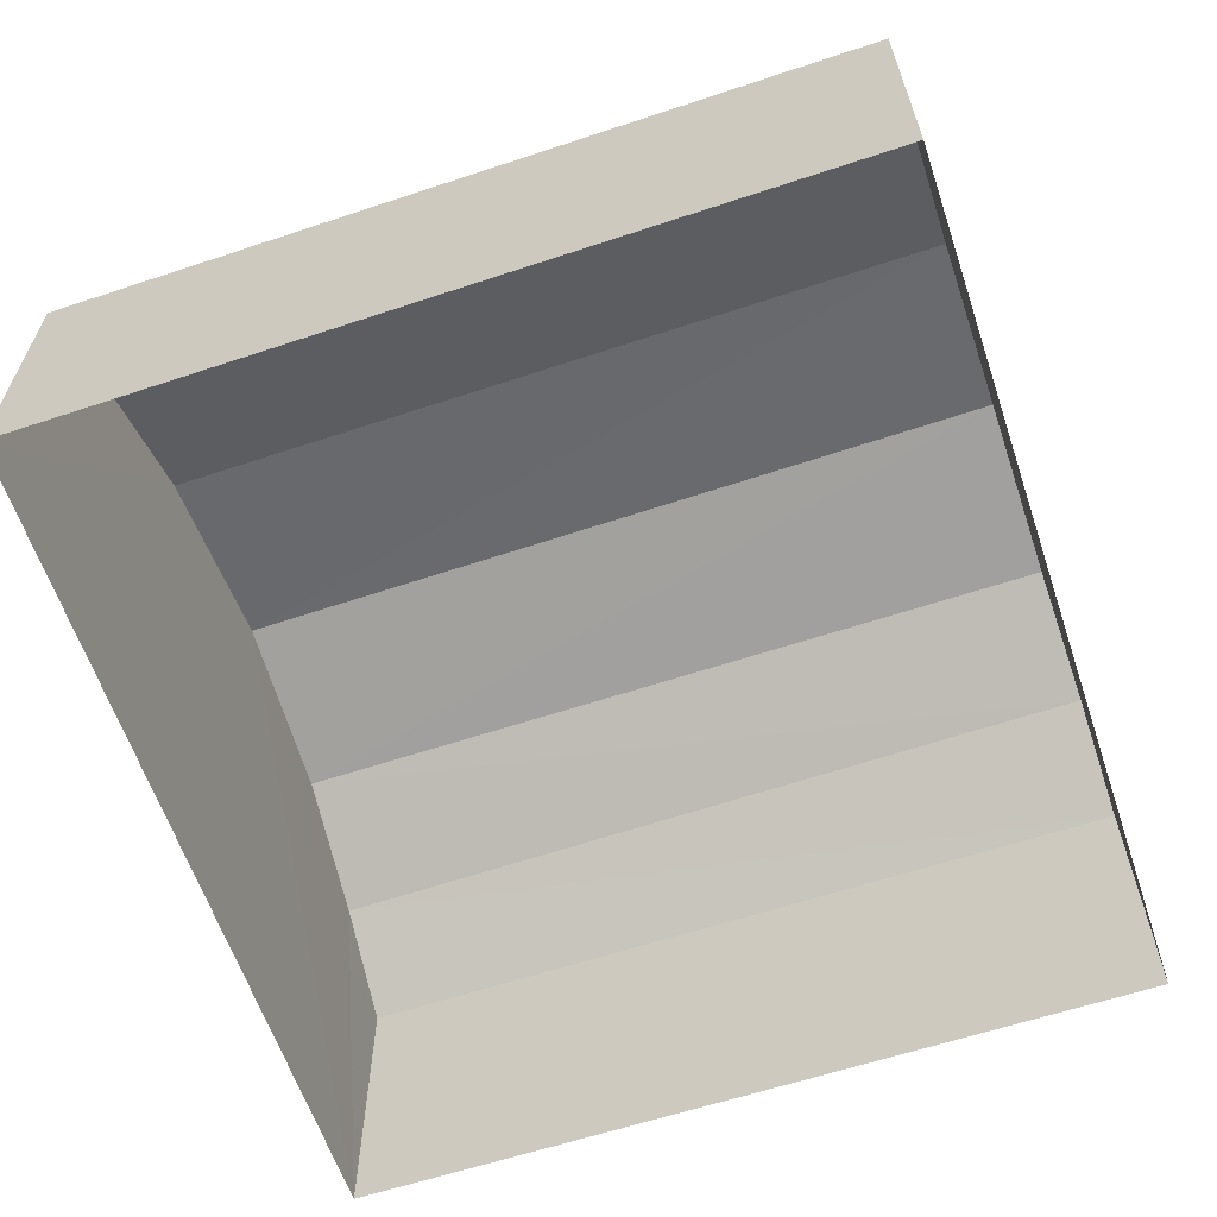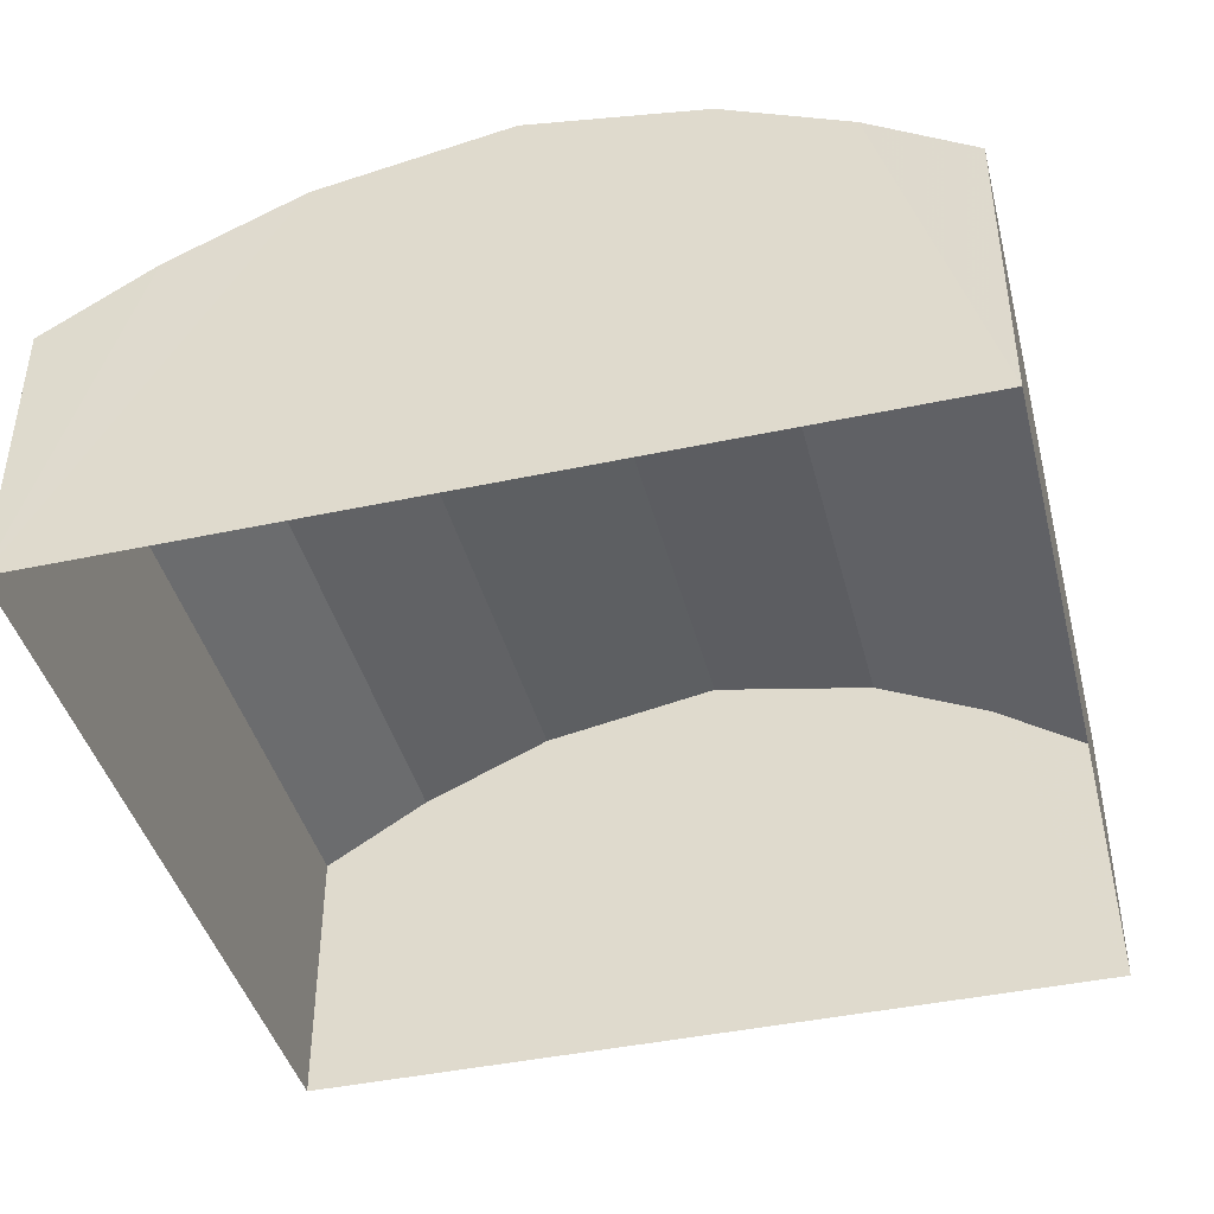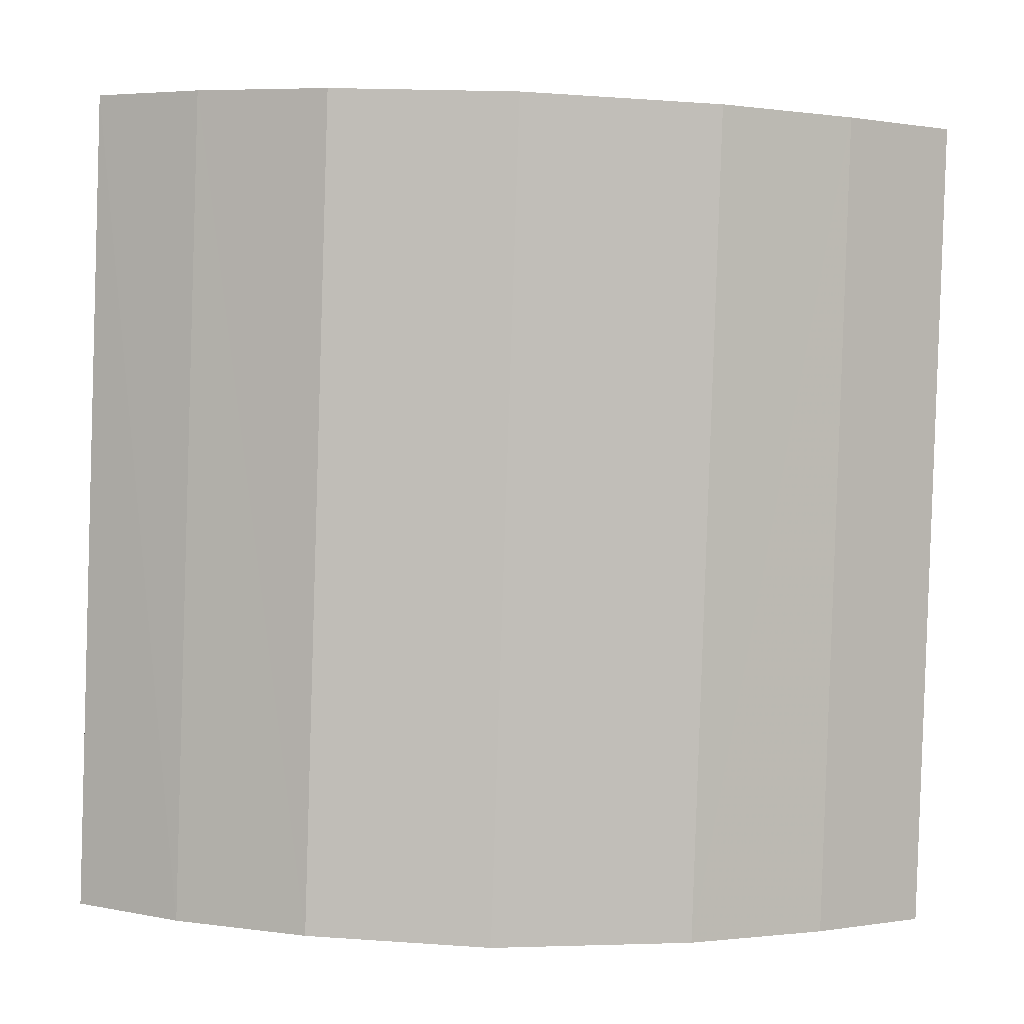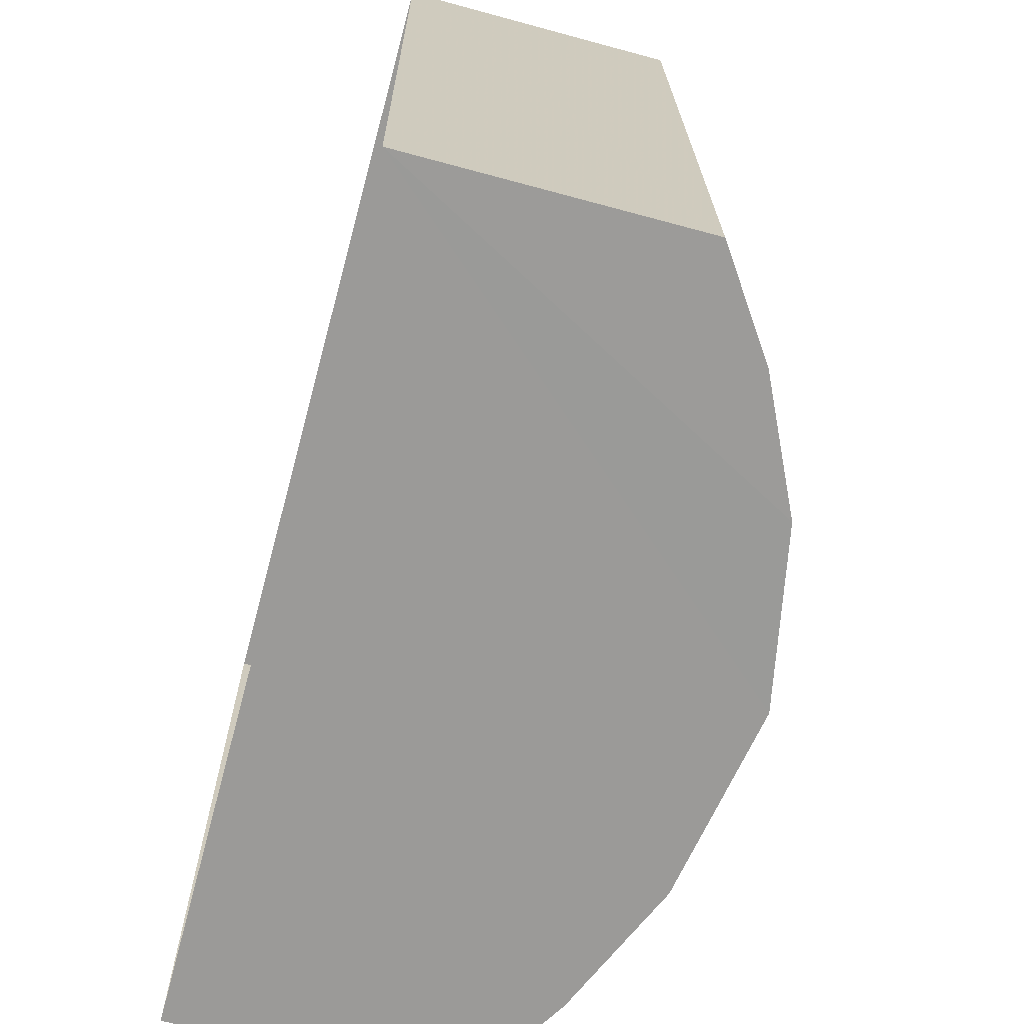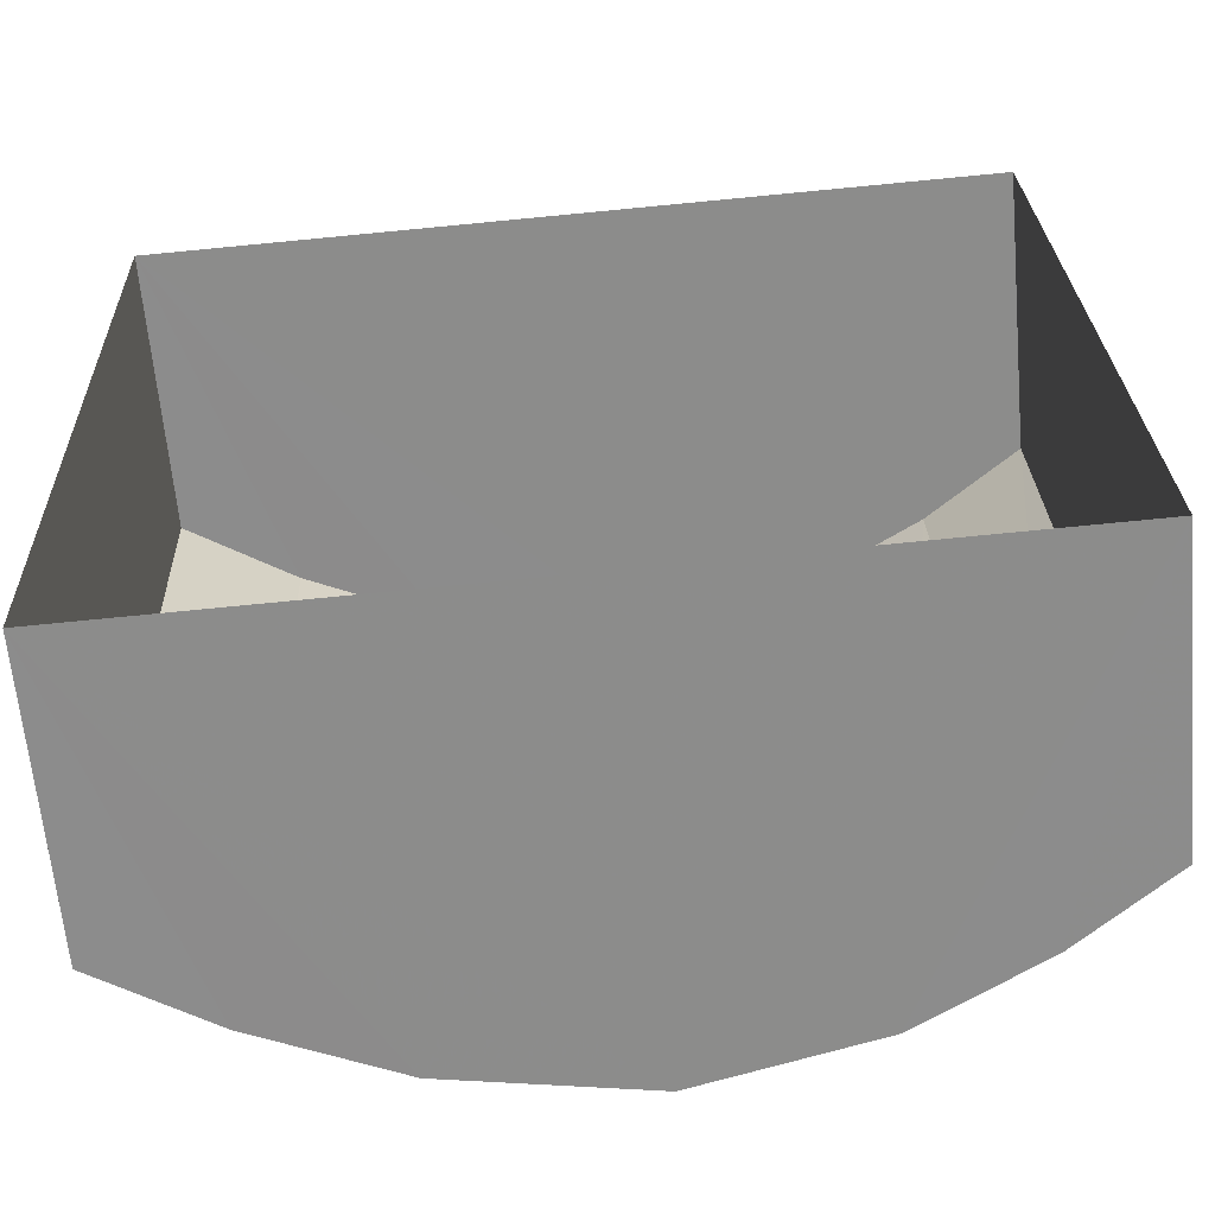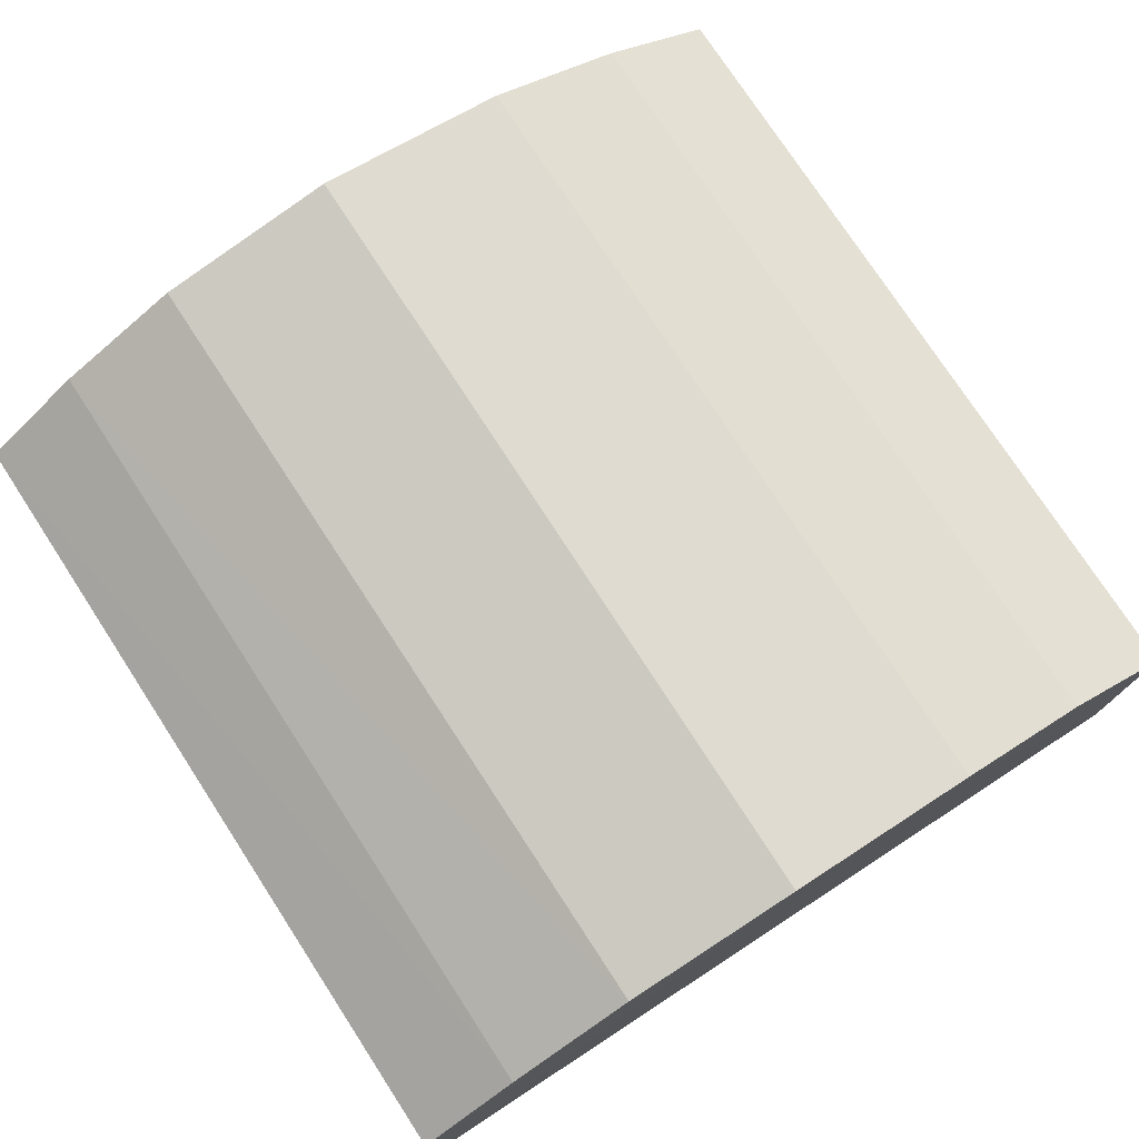
<metadata>
{"format":"obj","ext":"obj","renderer":"f3d","projection":"perspective","resolution":1024,"background":"white","views":[{"elev":-62.1,"azim":106.8,"up":"+Z"},{"elev":-42.4,"azim":-167.5,"up":"+Z"},{"elev":2.8,"azim":-3.8,"up":"+Y"},{"elev":-67.6,"azim":-105.1,"up":"+Y"},{"elev":-63.8,"azim":-174.9,"up":"+Y"},{"elev":76.1,"azim":-34.9,"up":"+Z"}]}
</metadata>
<code>
v -3.72e+05 -1.049e+05 28.67
v -3.72e+05 -1.049e+05 28.67
v -3.72e+05 -1.049e+05 28.67
v -3.72e+05 -1.049e+05 28.67
v -3.72e+05 -1.049e+05 35.29
v -3.72e+05 -1.049e+05 34.03
v -3.72e+05 -1.049e+05 35.29
v -3.72e+05 -1.049e+05 34.03
v -3.72e+05 -1.049e+05 37.05
v -3.72e+05 -1.049e+05 36.41
v -3.72e+05 -1.049e+05 37.05
v -3.72e+05 -1.049e+05 36.41
v -3.72e+05 -1.049e+05 34.03
v -3.72e+05 -1.049e+05 34.03
v -3.72e+05 -1.049e+05 35.29
v -3.72e+05 -1.049e+05 35.29
v -3.72e+05 -1.049e+05 36.41
v -3.72e+05 -1.049e+05 36.41
f 1 2 3
f 1 4 2
f 5 6 7
f 5 8 6
f 9 10 11
f 9 12 10
f 13 14 15
f 16 13 15
f 12 7 10
f 12 5 7
f 16 15 17
f 18 16 17
f 11 17 9
f 11 18 17
f 14 2 15
f 2 4 9
f 15 2 17
f 4 8 5
f 17 2 9
f 9 4 12
f 12 4 5
f 6 1 7
f 1 3 11
f 7 1 10
f 3 13 16
f 10 1 11
f 11 3 18
f 18 3 16
f 8 4 1
f 6 8 1
f 14 3 2
f 14 13 3

</code>
